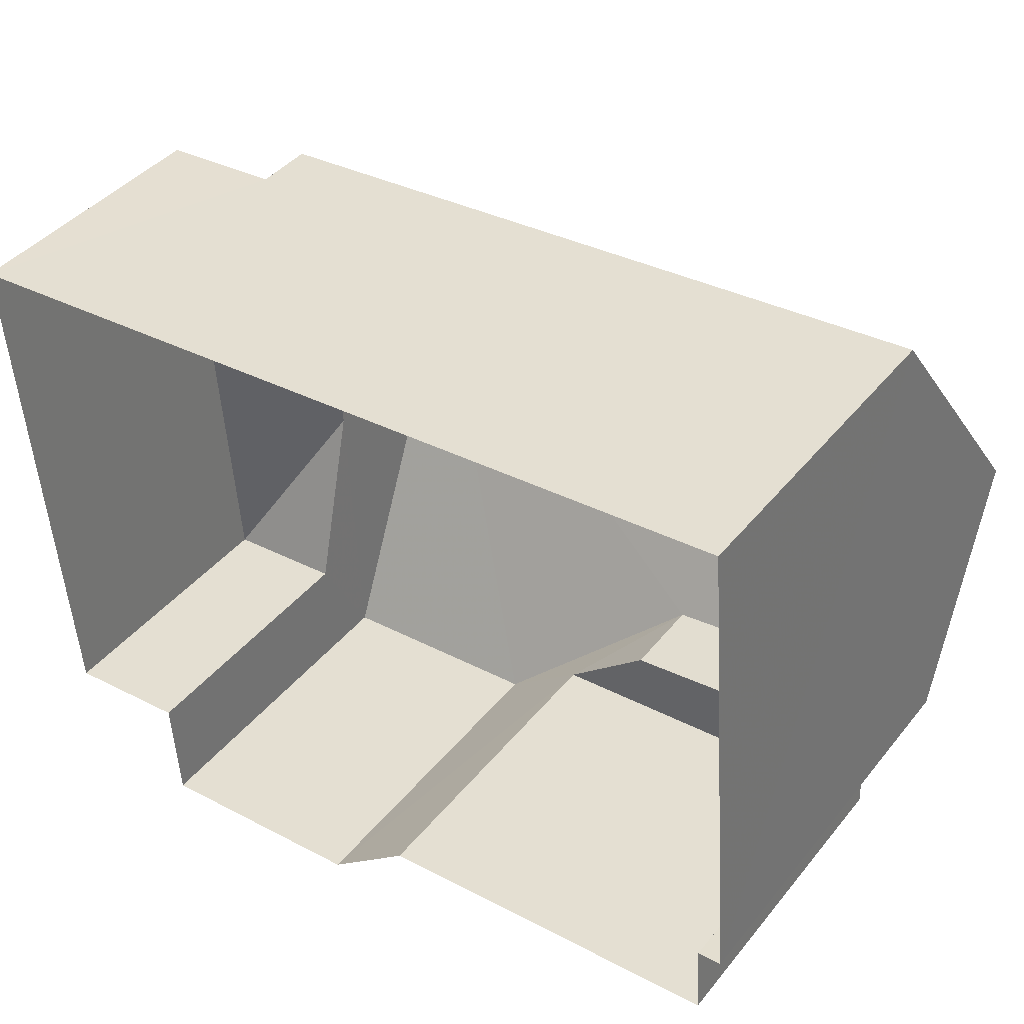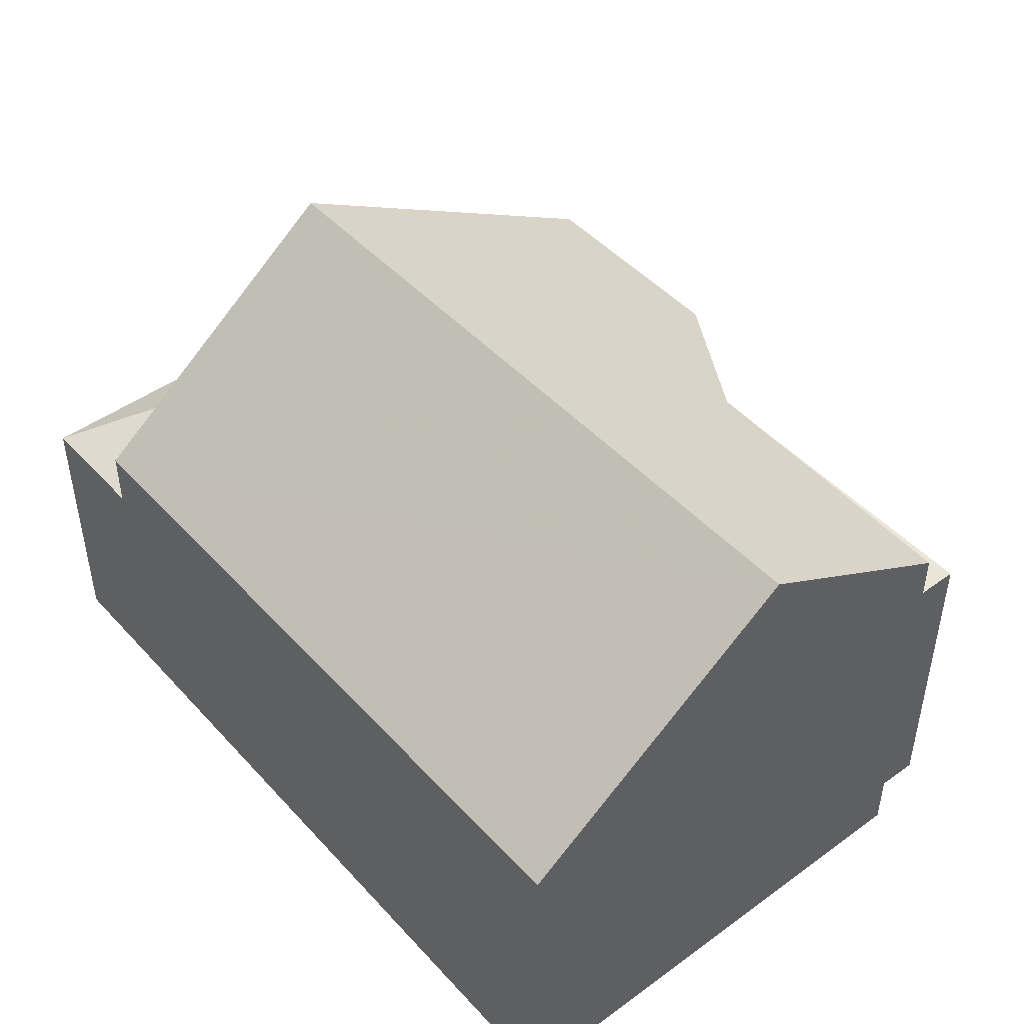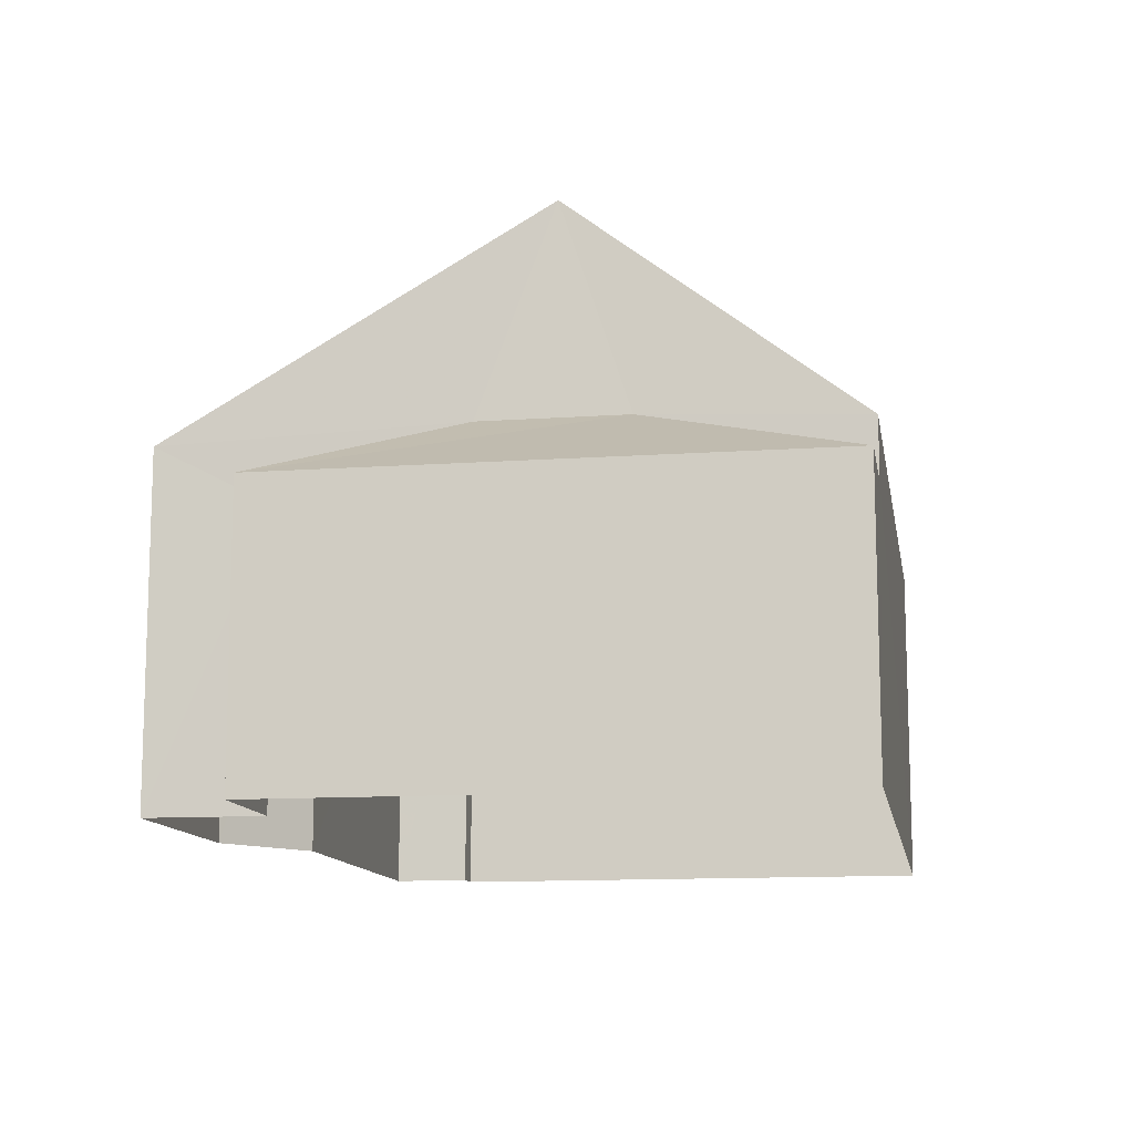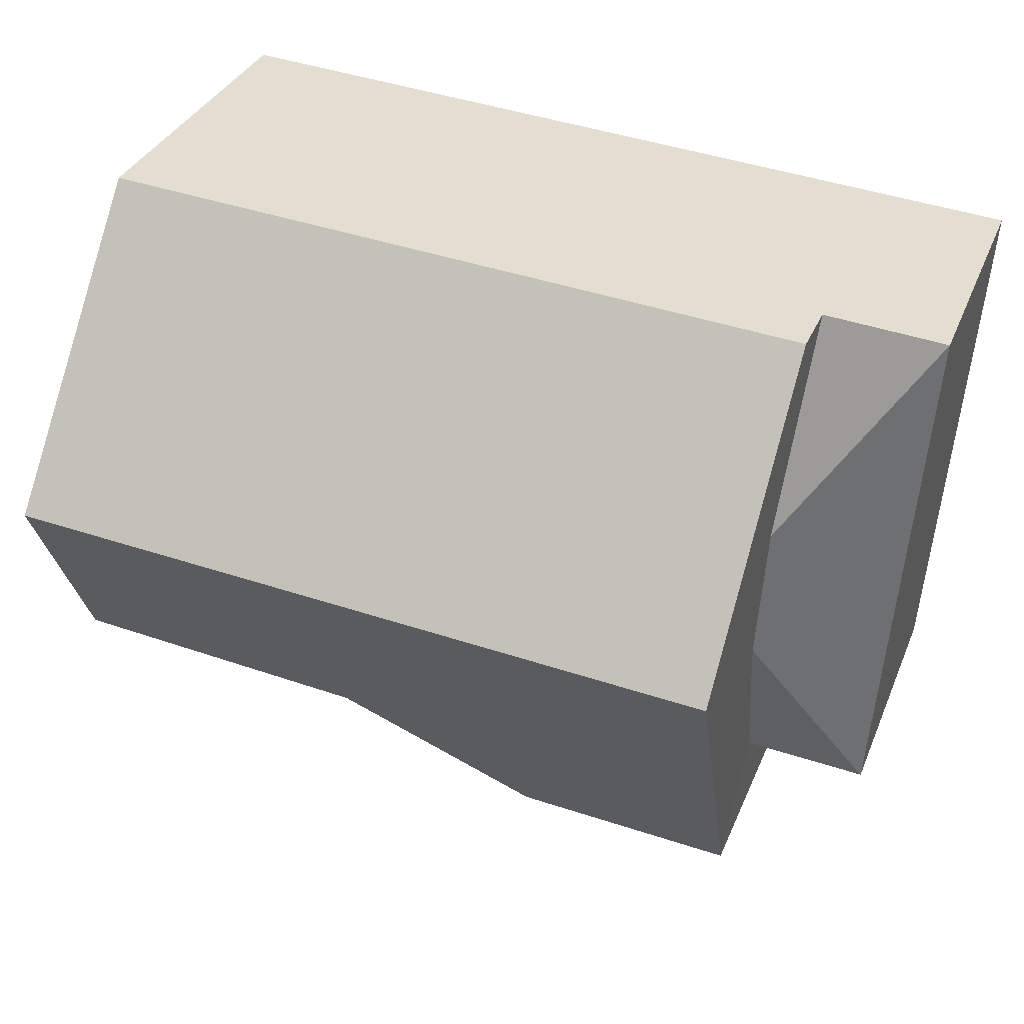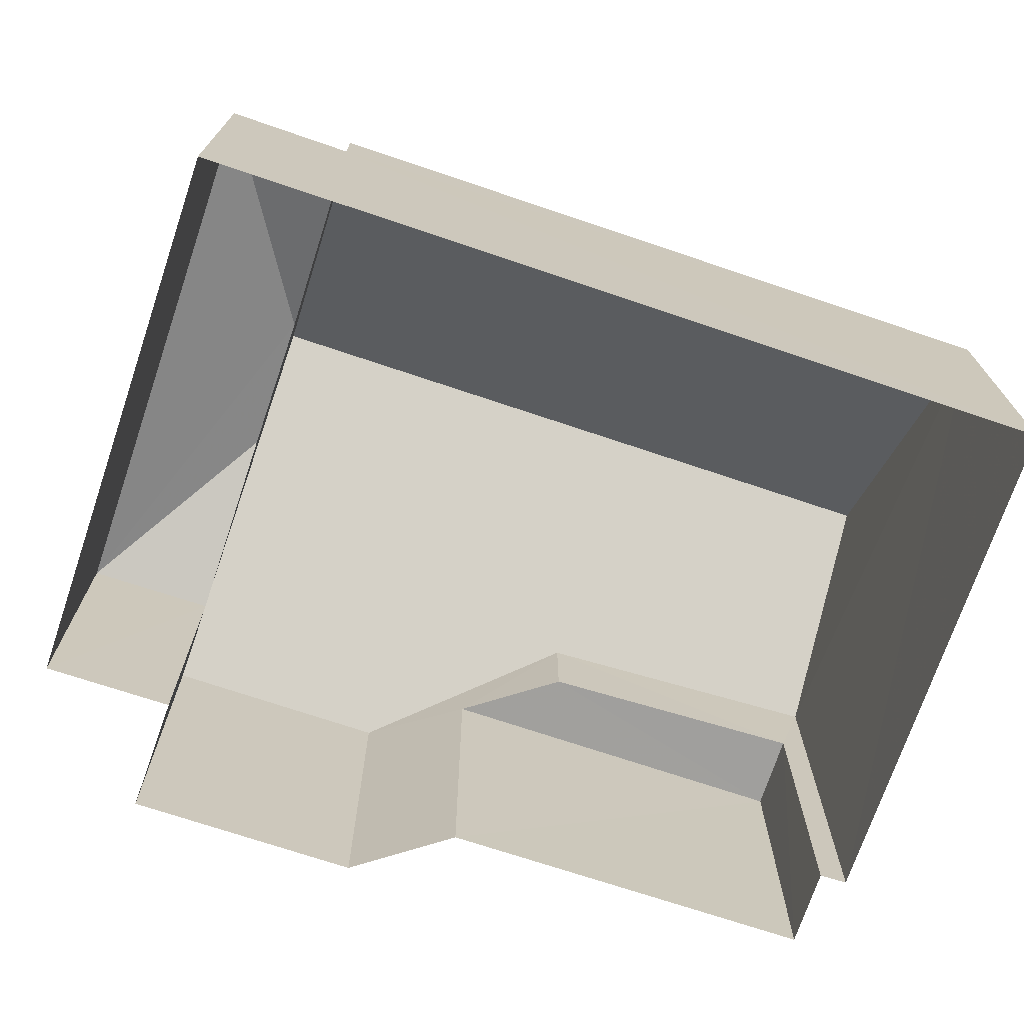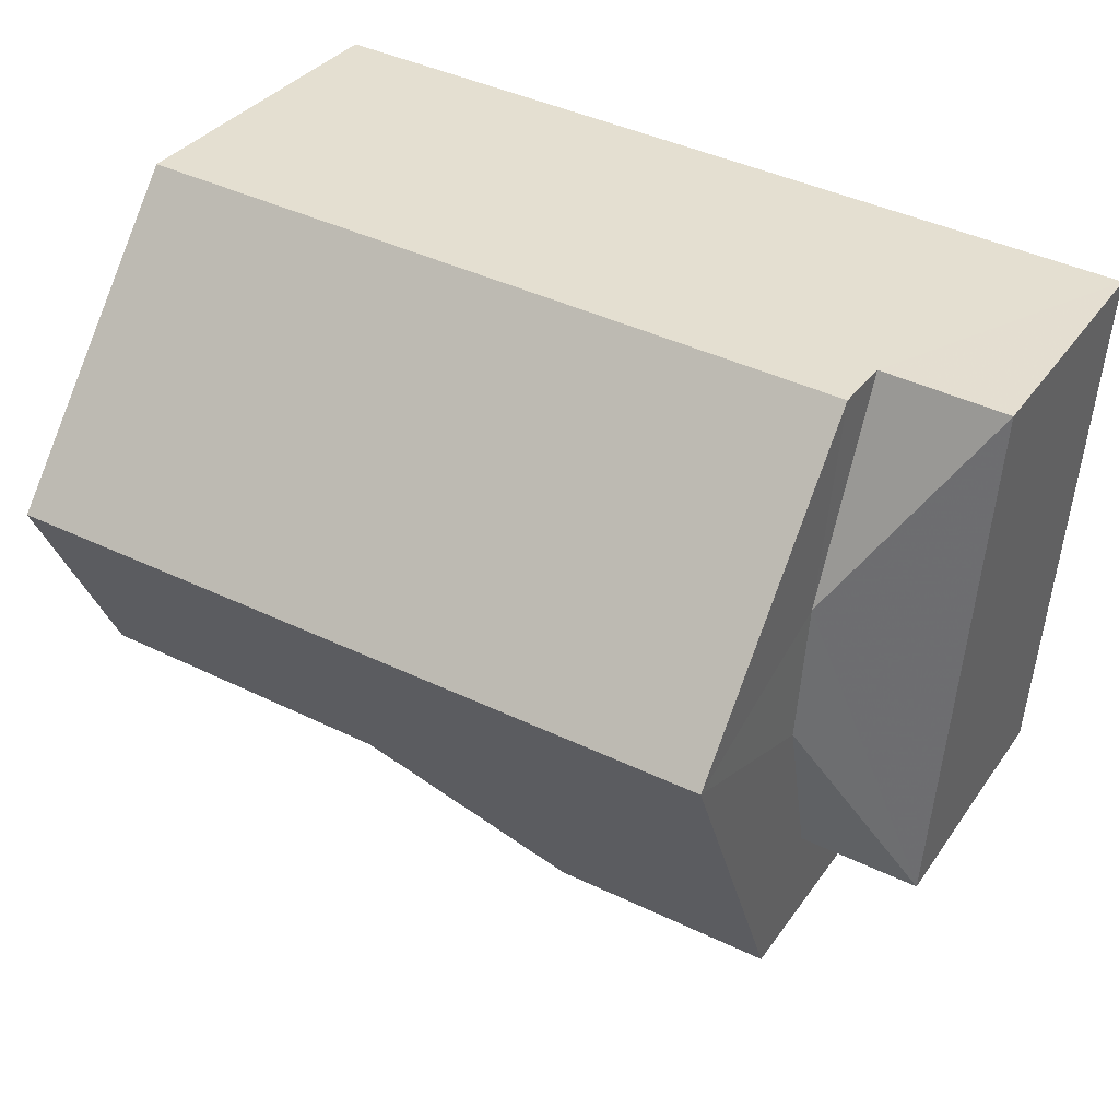
<metadata>
{"format":"obj","ext":"obj","renderer":"f3d","projection":"perspective","resolution":1024,"background":"white","views":[{"elev":41.3,"azim":-144.8,"up":"+Y"},{"elev":46.3,"azim":-133.9,"up":"+Z"},{"elev":-12.1,"azim":95.3,"up":"+Z"},{"elev":33.8,"azim":20.2,"up":"+Y"},{"elev":-71.6,"azim":157.1,"up":"+Z"},{"elev":33.8,"azim":29.5,"up":"+Y"}]}
</metadata>
<code>
v -3.162e+05 4.05e+04 3.84
v -3.162e+05 4.05e+04 3.841
v -3.162e+05 4.051e+04 3.843
v -3.162e+05 4.051e+04 3.849
v -3.162e+05 4.05e+04 3.843
v -3.162e+05 4.05e+04 3.847
v -3.162e+05 4.05e+04 3.847
v -3.162e+05 4.05e+04 3.841
v -3.162e+05 4.05e+04 3.842
v -3.162e+05 4.05e+04 3.846
v -3.162e+05 4.051e+04 12.48
v -3.162e+05 4.051e+04 9.131
v -3.162e+05 4.051e+04 9.136
v -3.162e+05 4.05e+04 12.47
v -3.162e+05 4.05e+04 8.966
v -3.162e+05 4.05e+04 8.968
v -3.162e+05 4.05e+04 8.968
v -3.162e+05 4.05e+04 8.965
v -3.162e+05 4.051e+04 8.191
v -3.162e+05 4.051e+04 9.289
v -3.162e+05 4.051e+04 8.19
v -3.162e+05 4.05e+04 8.187
v -3.162e+05 4.05e+04 9.288
v -3.162e+05 4.05e+04 10.36
v -3.162e+05 4.05e+04 10.46
v -3.162e+05 4.05e+04 9.129
v -3.162e+05 4.05e+04 9.127
v -3.162e+05 4.05e+04 8.188
f 1 2 3
f 4 3 5
f 4 6 7
f 2 8 9
f 10 6 5
f 5 2 9
f 3 2 5
f 6 4 5
f 11 12 13
f 11 14 12
f 15 16 17
f 18 15 17
f 19 20 21
f 20 22 21
f 20 23 22
f 24 14 11
f 11 25 24
f 26 27 14
f 24 26 14
f 23 28 22
f 19 12 20
f 2 28 8
f 12 14 20
f 14 23 20
f 27 8 28
f 27 23 14
f 23 27 28
f 7 16 25
f 25 16 24
f 7 6 16
f 24 16 15
f 13 19 4
f 4 19 3
f 13 12 19
f 3 19 21
f 16 10 17
f 16 6 10
f 5 17 10
f 5 18 17
f 28 1 22
f 28 2 1
f 26 8 27
f 26 9 8
f 5 9 18
f 9 26 18
f 18 24 15
f 18 26 24
f 4 7 13
f 13 25 11
f 13 7 25
f 21 1 3
f 21 22 1

</code>
